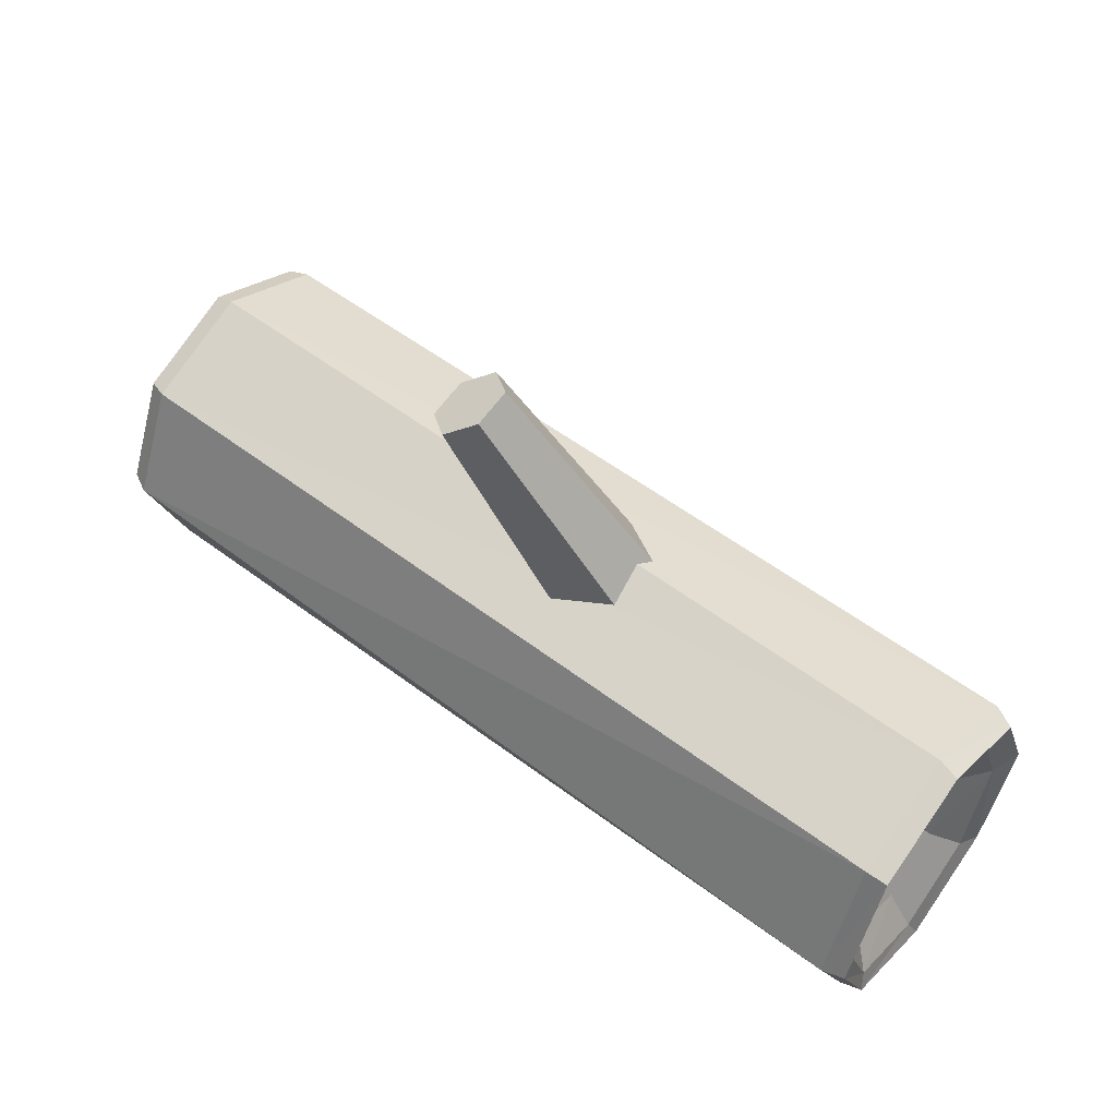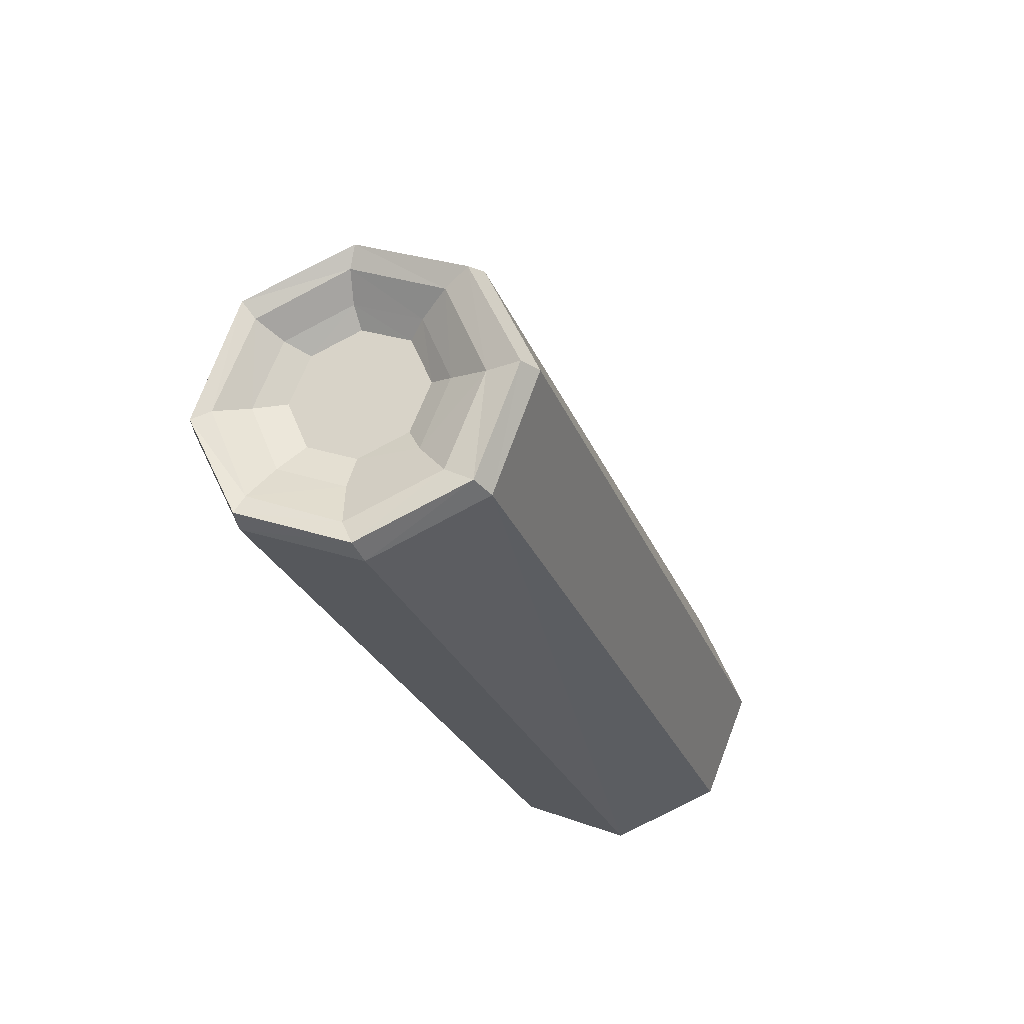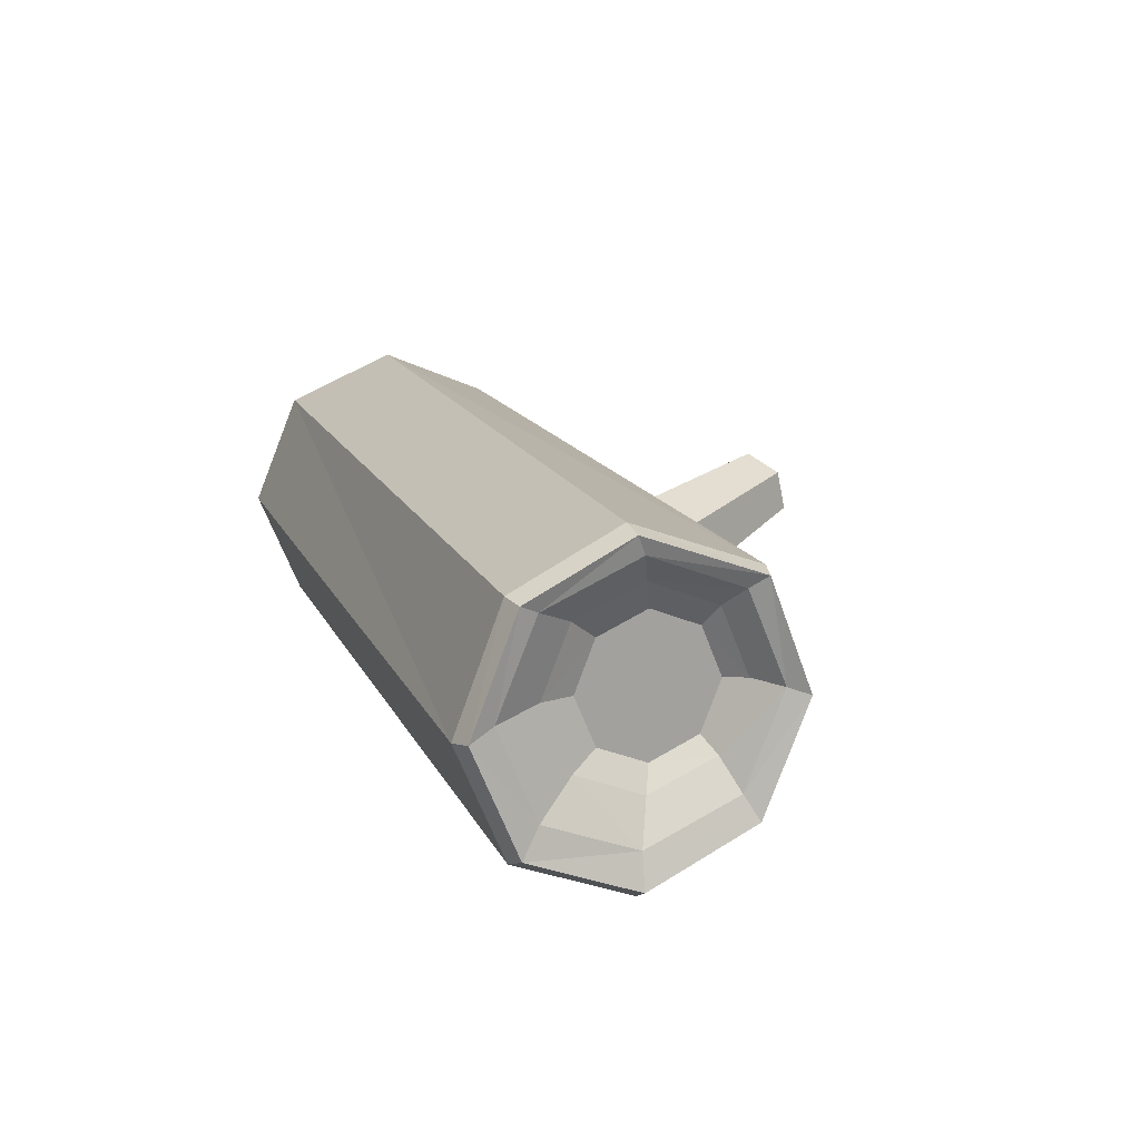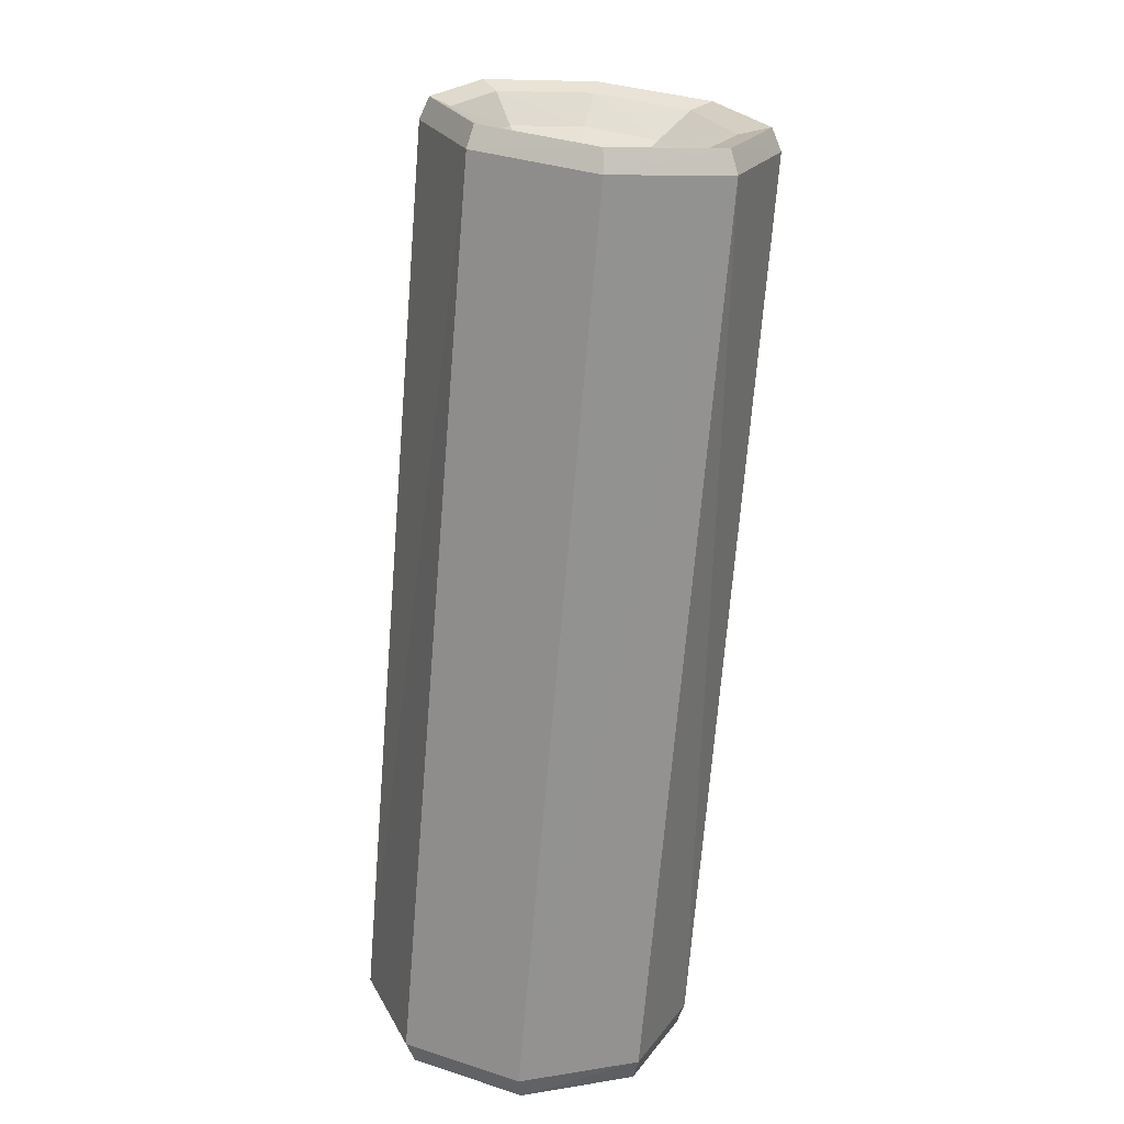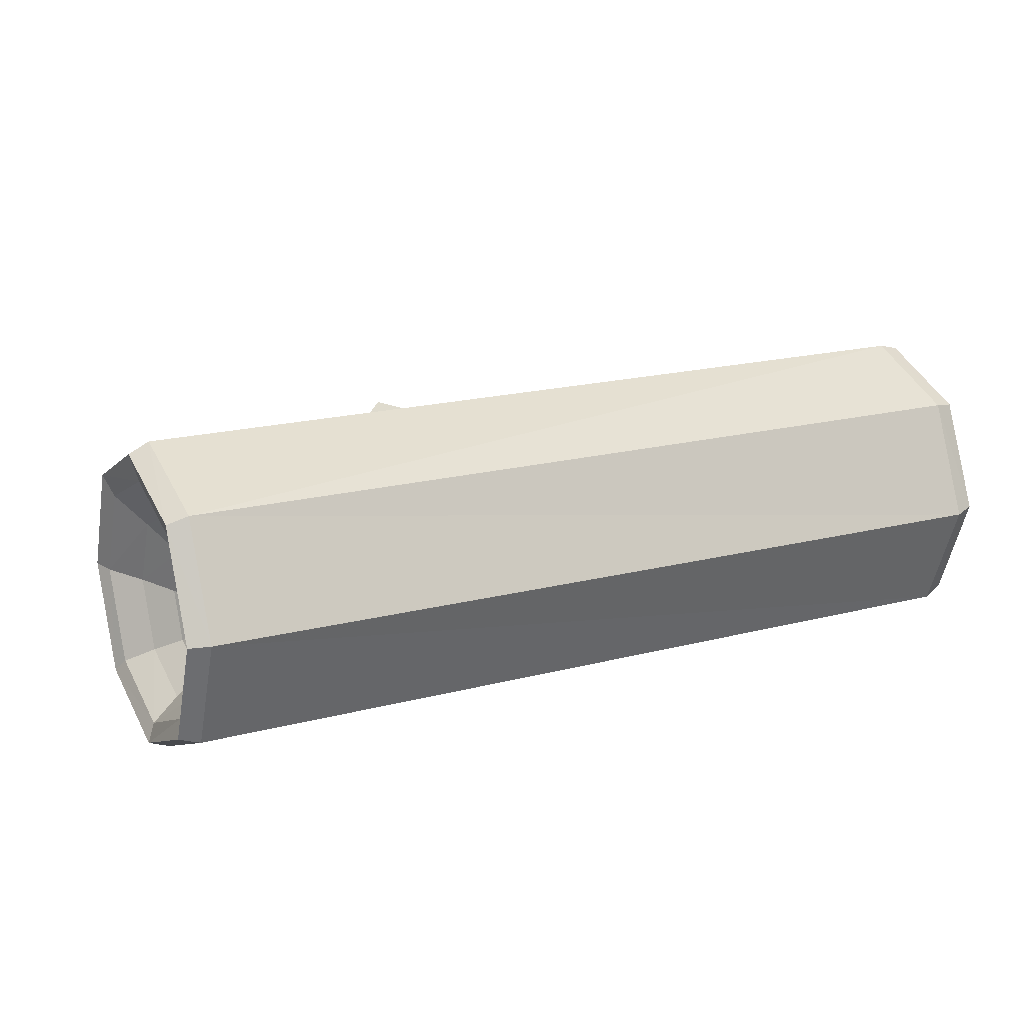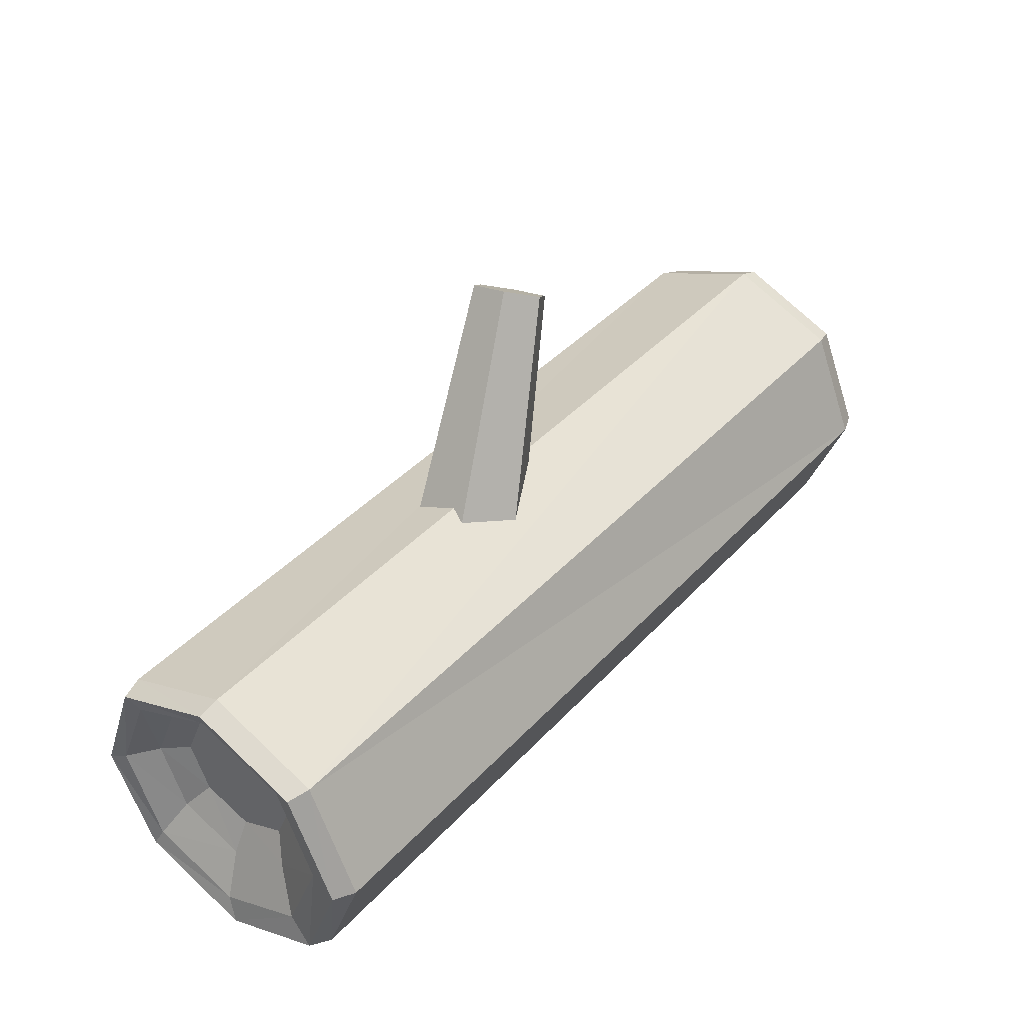
<metadata>
{"format":"obj","ext":"obj","renderer":"f3d","projection":"perspective","resolution":1024,"background":"white","views":[{"elev":52.1,"azim":37.3,"up":"+Y"},{"elev":-26.5,"azim":106.1,"up":"+Y"},{"elev":16.4,"azim":70.5,"up":"+Z"},{"elev":-67.0,"azim":-95.8,"up":"+Y"},{"elev":16.0,"azim":-28.2,"up":"+Z"},{"elev":40.2,"azim":127.5,"up":"+Y"}]}
</metadata>
<code>
o Cylinder
v 2.995 -0.7037 0.6553
v 2.995 -0.9238 0.1216
v 2.863 -0.4965 0.5512
v 2.863 -0.6531 0.1606
v 2.995 -0.7037 0.6553
v 2.995 -0.9238 0.1216
v 2.863 -0.4965 0.5512
v 2.863 -0.6531 0.1606
v 3.056 -0.1802 -0.8206
v 2.935 -0.1795 -0.8899
v 2.93 0.4704 -0.5911
v 3.051 0.4379 -0.5363
v 2.92 0.7451 0.07984
v 3.043 0.6976 0.09811
v 3.038 0.4555 0.7331
v 2.91 0.4885 0.7495
v 2.888 -0.2288 1.021
v 3.021 -0.2197 0.9909
v 2.895 -0.8384 0.721
v 3.025 -0.8048 0.7053
v 2.903 -1.109 0.02761
v 3.031 -1.063 0.05412
v 3.035 -0.8055 -0.573
v 2.907 -0.8364 -0.6312
v -2.271 0.6069 -0.7196
v -2.394 0.5814 -0.6922
v -2.395 -0.04305 -0.9521
v -2.271 -0.05397 -0.9944
v -2.395 0.8485 -0.06586
v -2.272 0.8902 -0.05478
v -2.396 0.6018 0.5642
v -2.273 0.6281 0.6137
v -2.41 -0.02 0.8355
v -2.29 -0.03102 0.8997
v -2.41 -0.6564 0.5728
v -2.29 -0.7016 0.6219
v -2.288 -0.9829 -0.05314
v -2.408 -0.9219 -0.06532
v -2.287 -0.7118 -0.7241
v -2.407 -0.6651 -0.6979
f 17 36 19
f 28 11 10
f 16 34 17
f 36 21 19
f 37 24 21
f 13 32 16
f 39 10 24
f 2 8 6
f 3 5 7
f 9 11 12
f 12 13 14
f 15 17 18
f 20 17 19
f 22 19 21
f 9 24 10
f 14 16 15
f 23 21 24
f 29 25 26
f 31 30 29
f 40 28 39
f 38 39 37
f 27 25 28
f 33 32 31
f 35 34 33
f 35 37 36
f 11 30 13
f 17 34 36
f 28 25 11
f 16 32 34
f 36 37 21
f 37 39 24
f 13 30 32
f 39 28 10
f 2 4 8
f 3 1 5
f 9 10 11
f 12 11 13
f 15 16 17
f 20 18 17
f 22 20 19
f 9 23 24
f 14 13 16
f 23 22 21
f 29 30 25
f 31 32 30
f 40 27 28
f 38 40 39
f 27 26 25
f 33 34 32
f 35 36 34
f 35 38 37
f 11 25 30
f 1 6 5
f 4 7 8
f 1 2 6
f 4 3 7
o Cylinder.003
o Cylinder.001
v 2.773 -0.05775 -0.2579
v -2.002 -0.09603 -0.4249
v 2.773 0.2174 -0.139
v -2.002 0.09275 -0.3477
v 2.773 0.3305 0.1453
v -2.002 0.1715 -0.1615
v 2.773 0.2148 0.4286
v -2.002 0.09397 0.02477
v 2.773 -0.06289 0.5448
v -2.002 -0.09464 0.1019
v 2.773 -0.3393 0.4259
v -2.002 -0.2837 0.02477
v 2.773 -0.4518 0.1416
v -2.002 -0.3623 -0.1615
v 2.773 -0.3348 -0.1416
v -2.002 -0.2845 -0.3477
v -2.351 0.5091 -0.616
v -2.351 -0.02414 -0.8388
v -2.351 0.7362 -0.08414
v -2.351 0.5236 0.4453
v -2.351 -0.003938 0.6621
v -2.351 -0.537 0.4392
v -2.351 -0.7633 -0.09282
v -2.351 -0.5509 -0.6221
v -2.2 0.3754 -0.5234
v -2.2 -0.02927 -0.6955
v -2.2 0.5451 -0.1189
v -2.2 0.38 0.2811
v -2.2 -0.02348 0.4421
v -2.2 -0.4287 0.2697
v -2.2 -0.5978 -0.1351
v -2.2 -0.4323 -0.5348
v -2.069 0.2166 -0.4351
v -2.069 -0.06654 -0.5544
v -2.069 0.3338 -0.1511
v -2.069 0.2166 0.1311
v -2.069 -0.06654 0.2464
v -2.069 -0.3496 0.127
v -2.069 -0.4669 -0.157
v -2.069 -0.3496 -0.4392
v 2.995 -0.1723 -0.622
v 2.995 0.3591 -0.3961
v 2.995 0.5793 0.1378
v 2.995 0.3591 0.6668
v 2.995 -0.1723 0.881
v 2.995 -0.7037 0.6553
v 2.995 -0.9238 0.1216
v 2.995 -0.7037 -0.4075
v 2.863 -0.1025 -0.3917
v 2.863 0.2821 -0.23
v 2.863 0.4396 0.1606
v 2.863 0.2771 0.5512
v 2.863 -0.111 0.7129
v 2.863 -0.4965 0.5512
v 2.863 -0.6531 0.1606
v 2.863 -0.4897 -0.23
v 2.995 -0.7037 0.6553
v 2.995 -0.9238 0.1216
v 2.863 -0.4965 0.5512
v 2.863 -0.6531 0.1606
f 65 58 66
f 67 57 65
f 68 59 67
f 68 61 60
f 69 62 61
f 70 63 62
f 71 64 63
f 72 58 64
f 89 82 90
f 90 83 91
f 92 83 84
f 93 84 85
f 94 85 86
f 96 87 88
f 96 81 89
f 100 97 98
f 65 57 58
f 67 59 57
f 68 60 59
f 68 69 61
f 69 70 62
f 70 71 63
f 71 72 64
f 72 66 58
f 89 81 82
f 90 82 83
f 92 91 83
f 93 92 84
f 94 93 85
f 96 95 87
f 96 88 81
f 100 99 97
f 73 66 74
f 75 65 73
f 76 67 75
f 76 69 68
f 77 70 69
f 78 71 70
f 79 72 71
f 74 72 80
f 44 74 42
f 46 73 44
f 46 76 75
f 48 77 76
f 50 78 77
f 52 79 78
f 56 79 54
f 42 80 56
f 41 90 43
f 43 91 45
f 47 91 92
f 49 92 93
f 51 93 94
f 51 95 53
f 53 96 55
f 55 89 41
f 73 65 66
f 75 67 65
f 76 68 67
f 76 77 69
f 77 78 70
f 78 79 71
f 79 80 72
f 74 66 72
f 44 73 74
f 46 75 73
f 46 48 76
f 48 50 77
f 50 52 78
f 52 54 79
f 56 80 79
f 42 74 80
f 41 89 90
f 43 90 91
f 47 45 91
f 49 47 92
f 51 49 93
f 51 94 95
f 53 95 96
f 55 96 89
f 54 50 46
f 47 51 55
f 46 44 42
f 42 56 54
f 54 52 50
f 50 48 46
f 46 42 54
f 55 41 43
f 43 45 47
f 47 49 51
f 51 53 55
f 55 43 47
o Cylinder.004
v 0.7587 0.3423 0.3918
v -0.05197 1.729 0.5482
v 0.4877 0.225 0.1771
v -0.2279 1.653 0.4087
v 0.4917 0.3013 -0.1799
v -0.2253 1.702 0.1769
v 0.7666 0.4949 -0.3222
v -0.04683 1.828 0.08452
v 1.038 0.6122 -0.1074
v 0.1291 1.904 0.224
v 1.034 0.536 0.2496
v 0.1265 1.855 0.4558
f 101 104 103
f 104 105 103
f 106 107 105
f 108 109 107
f 102 110 106
f 109 112 111
f 111 102 101
f 103 107 111
f 101 102 104
f 104 106 105
f 106 108 107
f 108 110 109
f 106 104 102
f 102 112 110
f 110 108 106
f 109 110 112
f 111 112 102
f 111 101 103
f 103 105 107
f 107 109 111
o Cylinder.005
v -2.351 0.5091 -0.616
v -2.351 -0.02414 -0.8388
v -2.351 0.7362 -0.08414
v -2.351 0.5236 0.4453
v -2.351 -0.003938 0.6621
v -2.351 -0.537 0.4392
v -2.351 -0.7633 -0.09282
v -2.351 -0.5509 -0.6221
v 2.995 -0.1723 -0.622
v 2.995 0.3591 -0.3961
v 2.995 0.5793 0.1378
v 2.995 0.3591 0.6668
v 2.995 -0.1723 0.881
v 2.995 -0.7037 0.6553
v 2.995 -0.9238 0.1216
v 2.995 -0.7037 -0.4075
v 3.056 -0.1802 -0.8206
v 3.051 0.4379 -0.5363
v 3.043 0.6976 0.09811
v 3.038 0.4555 0.7331
v 3.021 -0.2197 0.9909
v 3.025 -0.8048 0.7053
v 3.031 -1.063 0.05412
v 3.035 -0.8055 -0.573
v -2.394 0.5814 -0.6922
v -2.395 -0.04305 -0.9521
v -2.395 0.8485 -0.06586
v -2.396 0.6018 0.5642
v -2.41 -0.02 0.8355
v -2.41 -0.6564 0.5728
v -2.408 -0.9219 -0.06532
v -2.407 -0.6651 -0.6979
f 117 140 116
f 120 138 144
f 122 131 123
f 118 143 142
f 119 144 143
f 118 141 117
f 115 137 113
f 116 139 115
f 123 132 124
f 125 132 133
f 126 133 134
f 127 134 135
f 128 135 136
f 114 137 138
f 121 136 129
f 121 130 122
f 117 141 140
f 120 114 138
f 122 130 131
f 118 119 143
f 119 120 144
f 118 142 141
f 115 139 137
f 116 140 139
f 123 131 132
f 125 124 132
f 126 125 133
f 127 126 134
f 128 127 135
f 114 113 137
f 121 128 136
f 121 129 130

</code>
